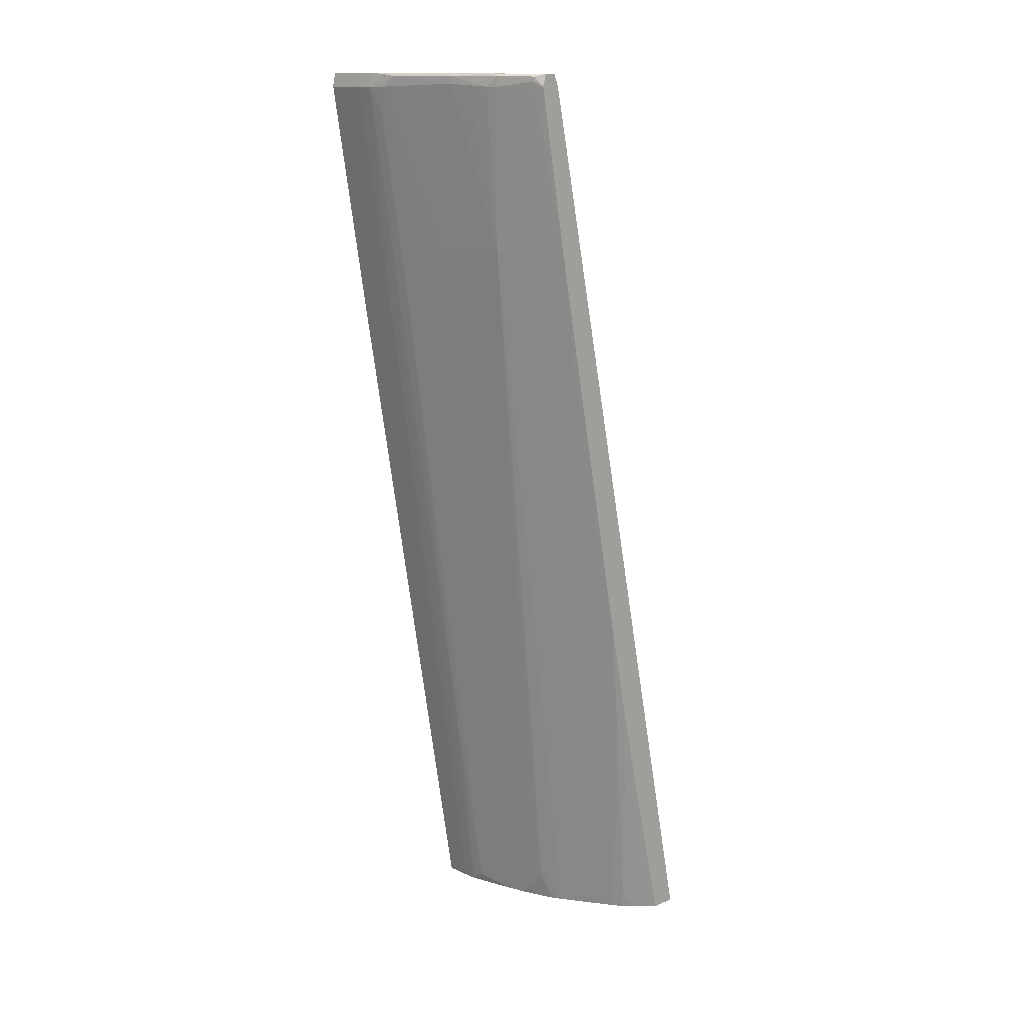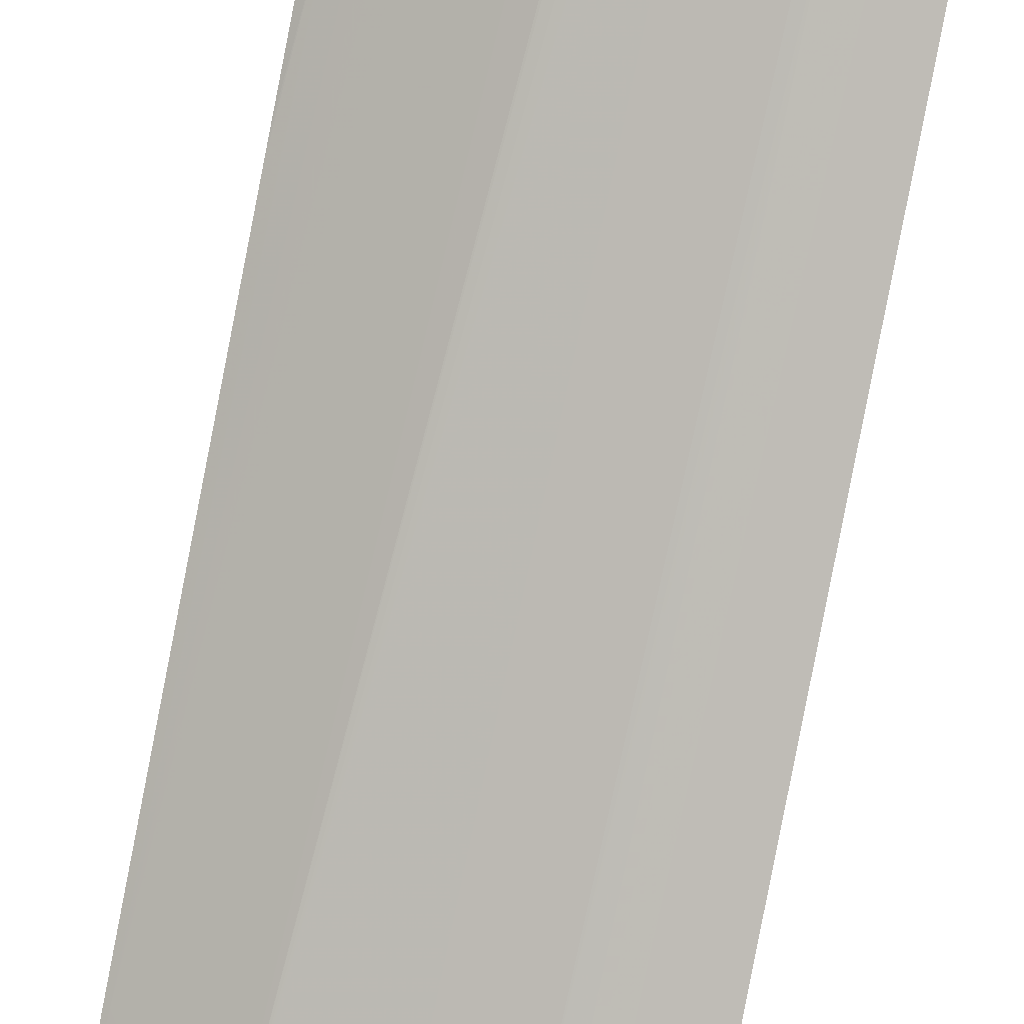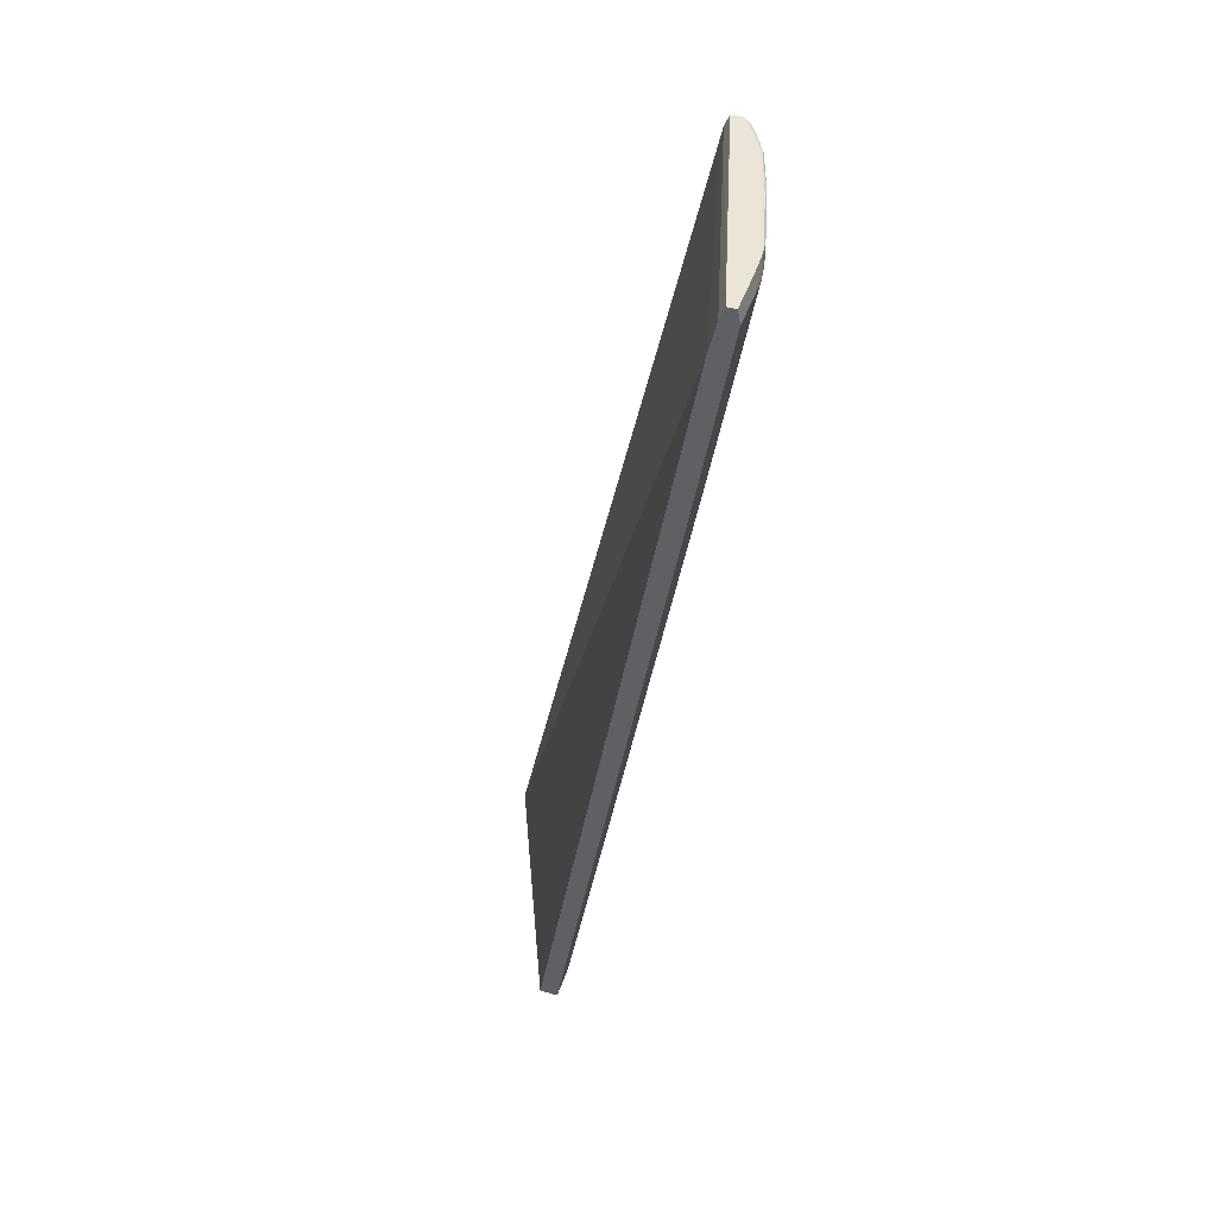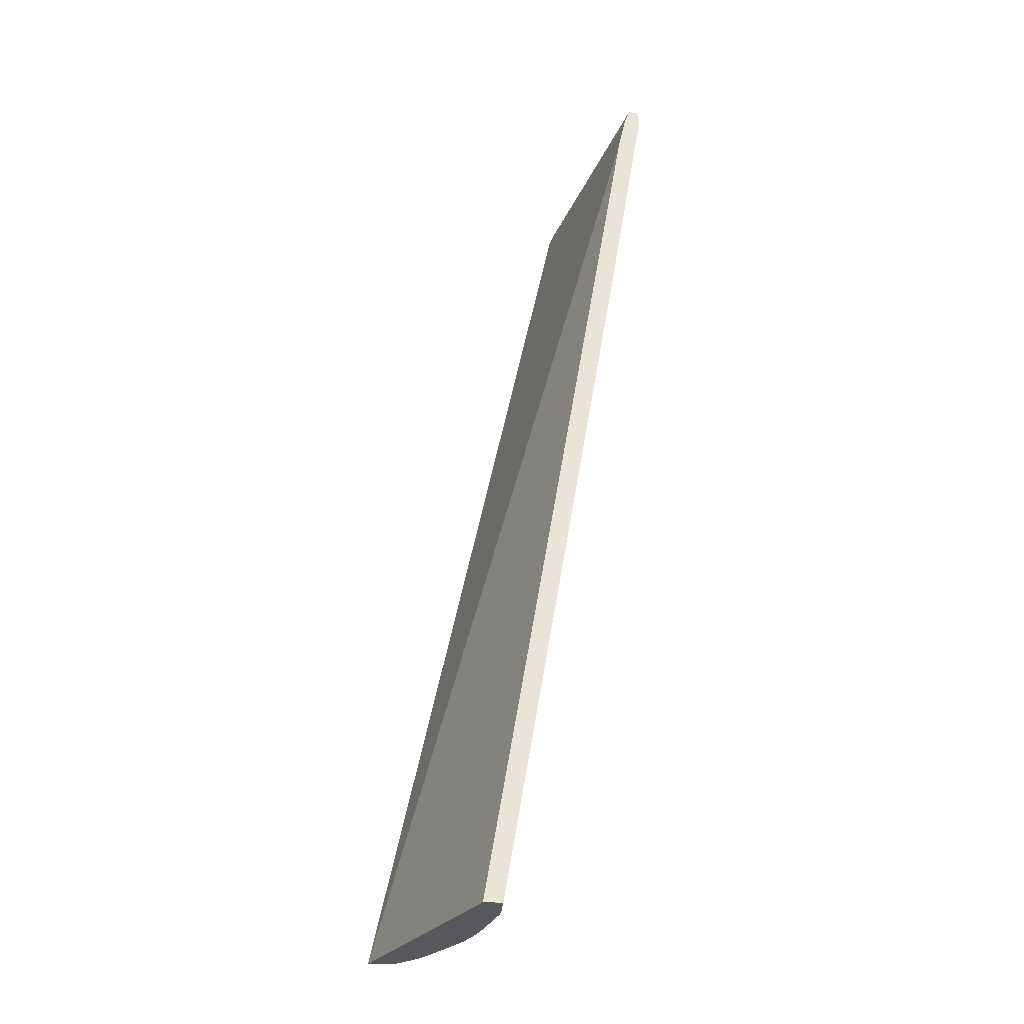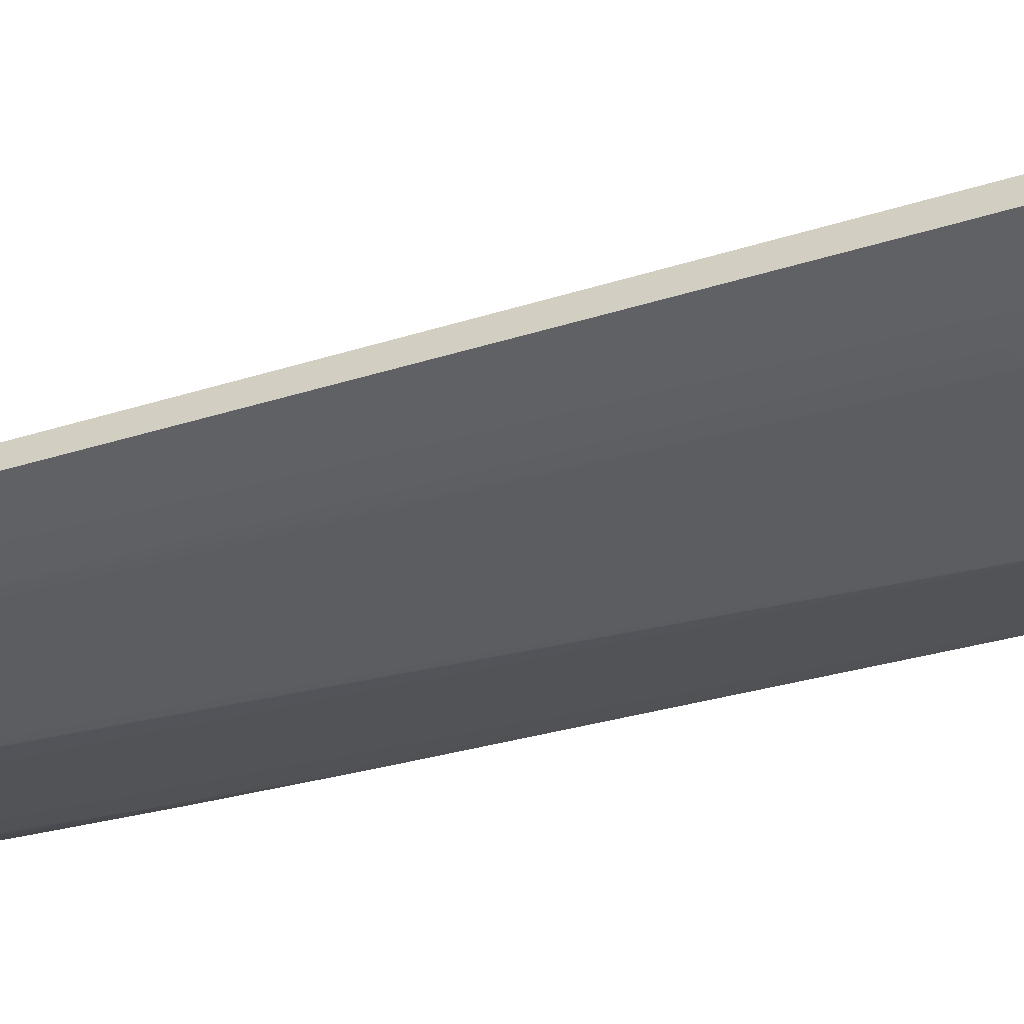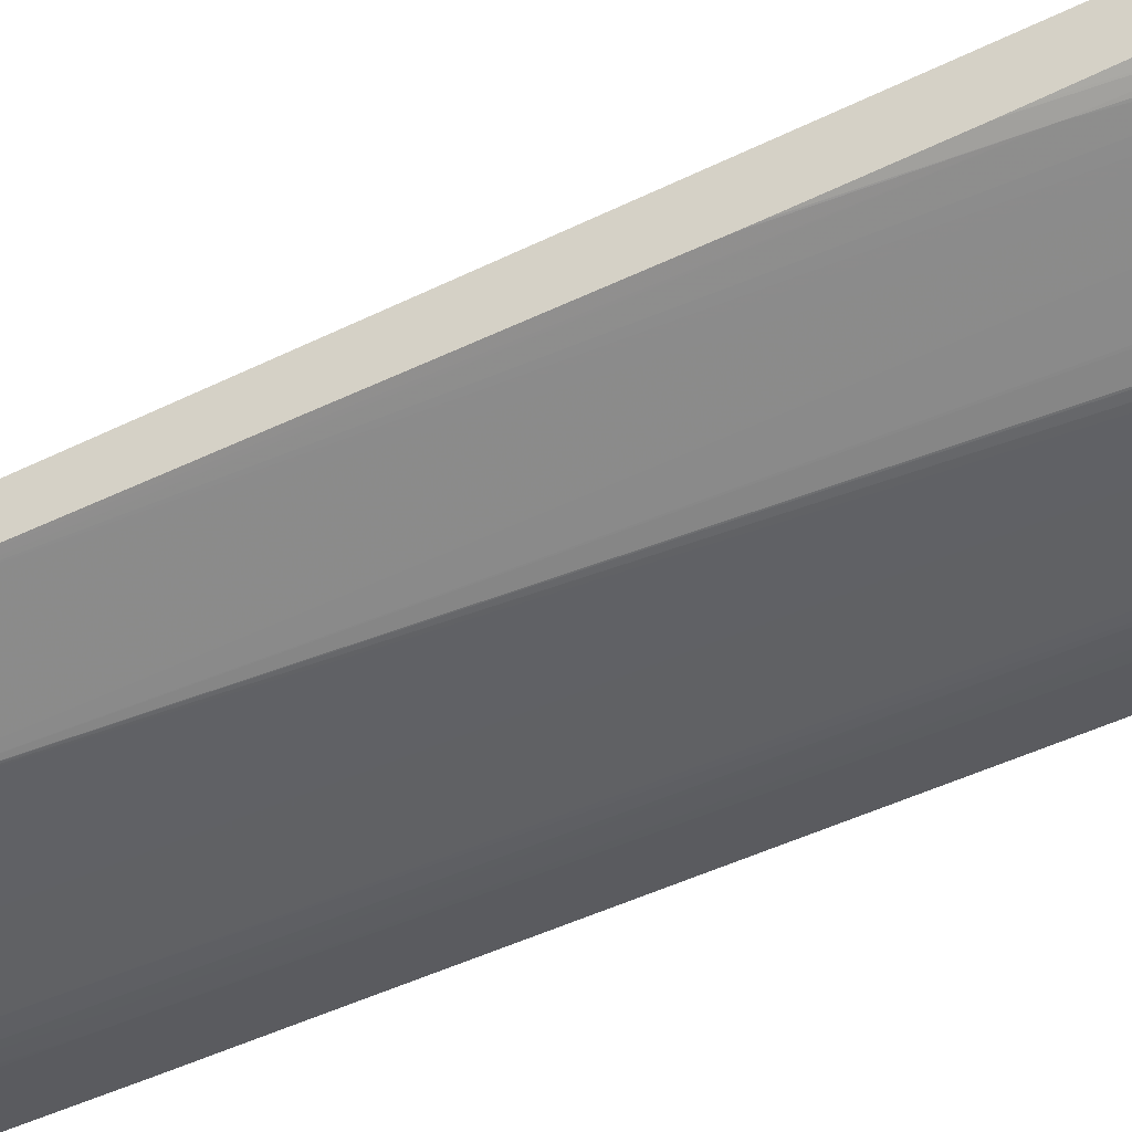
<metadata>
{"format":"obj","ext":"obj","renderer":"f3d","projection":"perspective","resolution":1024,"background":"white","views":[{"elev":13.6,"azim":-134.7,"up":"+Y"},{"elev":-75.1,"azim":-11.2,"up":"+Z"},{"elev":45.8,"azim":108.2,"up":"+Y"},{"elev":-27.8,"azim":85.8,"up":"+Y"},{"elev":-53.4,"azim":113.9,"up":"+Z"},{"elev":-32.8,"azim":-67.0,"up":"+Z"}]}
</metadata>
<code>
v -0.2076 -0.4228 -0.2075
v -0.2076 -0.4228 -0.2316
v 0.01613 -0.4228 -0.3039
v 0.01613 0.3828 -0.4405
v 0.01613 0.3961 -0.4428
v -0.2076 0.4149 -0.3865
v -0.1901 -0.4228 -0.2489
v -0.2076 -0.391 -0.2393
v -0.2006 -0.3998 -0.2441
v 0.01613 -0.4228 -0.3212
v 0.01613 0.4291 -0.4501
v -0.2076 0.4291 -0.3896
v -0.2076 0.4263 -0.389
v -0.1837 -0.4097 -0.2581
v -0.1816 -0.4228 -0.2566
v -0.1851 -0.3995 -0.2593
v -0.2076 -0.3884 -0.2399
v -0.2076 -0.373 -0.2436
v -0.2004 -0.337 -0.2593
v -0.196 -0.373 -0.255
v -0.1942 -0.3884 -0.2532
v 0.01186 -0.4228 -0.3212
v 0.01613 -0.42 -0.3216
v 0.01613 0.4417 -0.4548
v -0.2076 0.44 -0.3941
v -0.1739 -0.4228 -0.2617
v -0.1799 -0.4228 -0.2578
v -0.2001 -0.2743 -0.2744
v -0.2007 -0.1992 -0.2902
v -0.1854 -0.3227 -0.2748
v -0.2076 -0.3171 -0.2569
v -0.2035 -0.3113 -0.2623
v -0.0002748 -0.4228 -0.3213
v -0.006933 0.2131 -0.4301
v 0.01613 0.2127 -0.4298
v 0.01613 0.4417 -0.463
v -0.02237 0.4417 -0.4548
v -0.09947 0.4413 -0.4396
v -0.2076 0.4402 -0.3942
v -0.2075 0.4402 -0.3942
v -0.1719 -0.3575 -0.2758
v -0.17 -0.3685 -0.2747
v -0.1544 -0.4144 -0.2746
v -0.146 -0.4228 -0.2777
v -0.2049 0.2131 -0.3696
v -0.2076 -0.2664 -0.2689
v -0.2076 -0.2547 -0.2717
v -0.2076 -0.2423 -0.2745
v -0.2076 -0.1907 -0.2862
v -0.2076 -0.1794 -0.2887
v -0.2076 -0.1032 -0.3049
v -0.2076 -0.09286 -0.307
v -0.2076 0.2131 -0.368
v -0.006933 -0.4228 -0.3214
v -0.02237 0.2131 -0.4302
v -0.006933 0.4291 -0.4658
v 0.008486 0.4291 -0.4656
v 0.01613 0.4291 -0.4655
v 0.008486 0.4417 -0.463
v -0.02237 0.4291 -0.4659
v -0.02237 0.4417 -0.4632
v -0.09947 0.4413 -0.4477
v -0.2076 0.4402 -0.4049
v -0.1239 -0.4228 -0.2903
v -0.1535 0.2825 -0.4129
v -0.2076 0.2163 -0.3686
v -0.2076 0.2748 -0.38
v -0.01924 -0.4228 -0.321
v -0.03074 0.205 -0.4284
v -0.03779 0.4291 -0.4655
v -0.03125 0.3901 -0.4592
v -0.03779 0.4416 -0.463
v -0.05321 0.4405 -0.4618
v -0.1149 0.4402 -0.4461
v -0.1612 0.4407 -0.4316
v -0.192 0.4401 -0.4159
v -0.2008 0.4379 -0.4135
v -0.2076 0.4296 -0.4083
v -0.1224 -0.4228 -0.2911
v -0.2008 0.4336 -0.4135
v -0.171 0.4291 -0.4295
v -0.1612 0.4291 -0.4336
v -0.155 0.3867 -0.429
v -0.1458 0.3982 -0.4337
v -0.1261 0.4317 -0.4446
v -0.09292 0.2815 -0.4286
v -0.08083 -0.4228 -0.3067
v -0.09299 -0.4134 -0.3052
v -0.1007 -0.3895 -0.3074
v -0.1067 -0.3954 -0.3045
v -0.1088 -0.3852 -0.3057
v -0.2076 0.4287 -0.4084
v -0.02726 -0.4228 -0.3194
v -0.03203 -0.4144 -0.3209
v -0.02156 -0.4195 -0.3213
v -0.03057 -0.2426 -0.3513
v -0.03155 -0.1515 -0.367
v -0.03666 0.2132 -0.4294
v -0.04787 0.4024 -0.4598
v -0.05321 0.4291 -0.463
v -0.06511 0.4386 -0.4602
v -0.1261 0.4384 -0.4446
v -0.1712 0.4388 -0.4296
v -0.1151 -0.4228 -0.2949
v -0.06865 0.2748 -0.4333
v -0.04772 0.2183 -0.4289
v -0.0689 -0.4228 -0.3098
v -0.08263 -0.4228 -0.3063
v -0.09886 -0.4228 -0.301
v -0.06508 -0.4228 -0.3107
f 1 2 7
f 1 7 15
f 1 15 27
f 1 27 26
f 1 26 44
f 1 44 64
f 1 64 79
f 1 79 104
f 1 104 109
f 1 109 108
f 1 108 87
f 1 87 107
f 1 107 110
f 1 110 93
f 1 93 68
f 1 68 54
f 1 54 33
f 1 33 22
f 1 22 10
f 1 10 3
f 1 3 4
f 1 4 5
f 1 5 6
f 1 6 13
f 1 13 12
f 1 12 25
f 1 25 39
f 1 39 63
f 1 63 78
f 1 78 92
f 1 92 67
f 1 67 66
f 1 66 53
f 1 53 52
f 1 52 51
f 1 51 50
f 1 50 49
f 1 49 48
f 1 48 47
f 1 47 46
f 1 46 31
f 1 31 18
f 1 18 17
f 1 17 8
f 1 8 2
f 2 8 9
f 2 9 7
f 3 10 23
f 3 23 35
f 3 35 58
f 3 58 36
f 3 36 24
f 3 24 11
f 3 11 5
f 3 5 4
f 5 11 12
f 5 12 13
f 5 13 6
f 7 14 15
f 7 9 16
f 7 16 14
f 8 17 9
f 9 17 18
f 9 18 19
f 9 19 20
f 9 20 21
f 9 21 16
f 10 22 23
f 11 24 12
f 12 24 25
f 14 26 27
f 14 27 15
f 14 16 26
f 16 21 20
f 16 20 28
f 16 28 29
f 16 29 30
f 16 30 26
f 18 31 19
f 19 31 32
f 19 32 28
f 19 28 20
f 22 33 34
f 22 34 35
f 22 35 23
f 24 36 59
f 24 59 61
f 24 61 37
f 24 37 38
f 24 38 39
f 24 39 40
f 24 40 25
f 25 40 39
f 26 41 42
f 26 42 43
f 26 43 44
f 26 30 45
f 26 45 41
f 28 32 46
f 28 46 47
f 28 47 48
f 28 48 49
f 28 49 50
f 28 50 29
f 29 50 51
f 29 51 52
f 29 52 53
f 29 53 45
f 29 45 30
f 31 46 32
f 33 54 55
f 33 55 34
f 34 55 60
f 34 60 56
f 34 56 57
f 34 57 58
f 34 58 35
f 36 58 57
f 36 57 56
f 36 56 60
f 36 60 59
f 37 61 62
f 37 62 38
f 38 62 63
f 38 63 39
f 41 45 42
f 42 45 43
f 43 64 44
f 43 45 65
f 43 65 64
f 45 53 66
f 45 66 67
f 45 67 65
f 54 68 55
f 55 69 70
f 55 70 71
f 55 71 60
f 55 68 69
f 59 60 61
f 60 71 70
f 60 70 72
f 60 72 61
f 61 72 62
f 62 72 73
f 62 73 74
f 62 74 75
f 62 75 63
f 63 75 76
f 63 76 77
f 63 77 78
f 64 65 79
f 65 67 80
f 65 80 81
f 65 81 82
f 65 82 83
f 65 83 84
f 65 84 85
f 65 85 86
f 65 86 87
f 65 87 88
f 65 88 89
f 65 89 90
f 65 90 91
f 65 91 79
f 67 92 80
f 68 93 94
f 68 94 95
f 68 95 96
f 68 96 97
f 68 97 69
f 69 98 70
f 69 97 98
f 70 99 100
f 70 100 101
f 70 101 73
f 70 73 72
f 70 98 99
f 73 101 74
f 74 101 102
f 74 102 75
f 75 102 103
f 75 103 76
f 76 103 77
f 77 80 92
f 77 92 78
f 77 103 80
f 79 91 104
f 80 103 81
f 81 103 82
f 82 103 102
f 82 102 85
f 82 85 84
f 82 84 83
f 85 102 101
f 85 101 100
f 85 100 86
f 86 100 105
f 86 105 106
f 86 106 94
f 86 94 87
f 87 94 107
f 87 108 88
f 88 108 109
f 88 109 90
f 88 90 89
f 90 109 104
f 90 104 91
f 93 110 94
f 94 96 95
f 94 110 107
f 94 106 96
f 96 106 97
f 97 106 98
f 98 106 99
f 99 106 100
f 100 106 105

</code>
